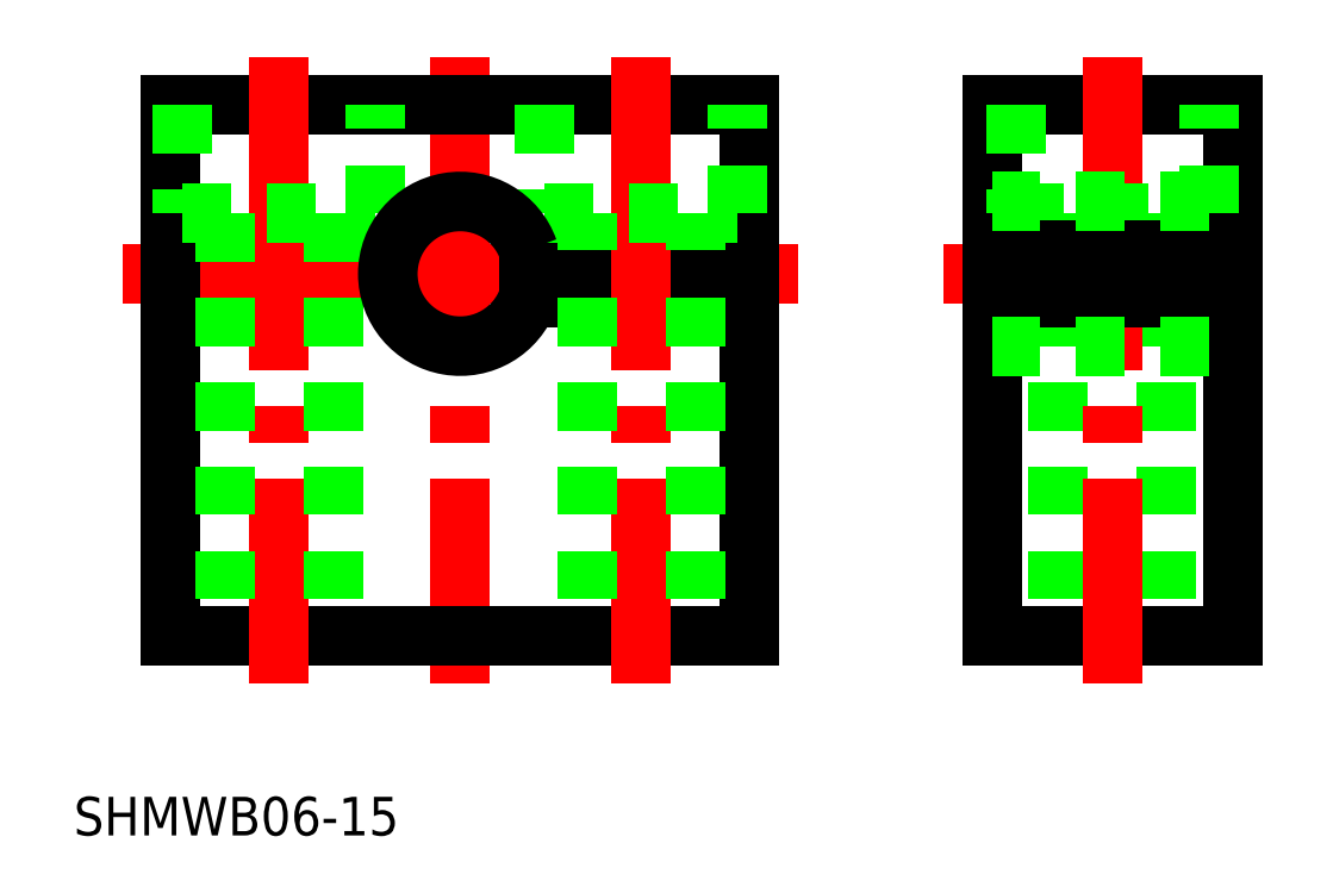
<metadata>
{"format":"dxf","ext":"dxf","renderer":"ezdxf+matplotlib","layout":"modelspace","background":"white","min_lineweight":24,"dpi":150}
</metadata>
<code>
0
SECTION
2
ENTITIES
0
LINE
8
CENTER
10
83.3
20
242.7
30
0
11
83.3
21
216.7
31
0
0
LINE
8
CENTER
10
69.3
20
233.7
30
0
11
97.3
21
233.7
31
0
0
LINE
8
0
10
105.3
20
240.7
30
0
11
105.3
21
218.7
31
0
0
LINE
8
0
10
105.3
20
240.7
30
0
11
115.3
21
240.7
31
0
0
LINE
8
0
10
115.3
20
240.7
30
0
11
115.3
21
218.7
31
0
0
LINE
8
0
10
105.3
20
218.7
30
0
11
115.3
21
218.7
31
0
0
LINE
8
0
10
112.6
20
236.2
30
0
11
112.6
21
234.7
31
0
0
LINE
8
0
10
112.6
20
232.7
30
0
11
112.6
21
218.7
31
0
0
LINE
8
0
10
108.1
20
236.2
30
0
11
108.1
21
234.7
31
0
0
LINE
8
0
10
108.1
20
232.7
30
0
11
108.1
21
218.7
31
0
0
LINE
8
CENTER
10
110.3
20
242.7
30
0
11
110.3
21
216.7
31
0
0
LINE
8
0
10
71.3
20
218.7
30
0
11
71.3
21
240.7
31
0
0
LINE
8
0
10
71.3
20
240.7
30
0
11
95.3
21
240.7
31
0
0
LINE
8
0
10
71.3
20
218.7
30
0
11
95.3
21
218.7
31
0
0
LINE
8
0
10
95.3
20
218.7
30
0
11
95.3
21
232.7
31
0
0
LINE
8
0
10
95.3
20
234.7
30
0
11
95.3
21
240.7
31
0
0
LINE
8
0
10
106.3
20
236.2
30
0
11
114.3
21
236.2
31
0
0
LINE
8
0
10
114.3
20
236.2
30
0
11
114.3
21
240.7
31
0
0
LINE
8
0
10
106.3
20
240.7
30
0
11
106.3
21
236.2
31
0
0
LINE
8
CENTER
10
103.3
20
233.7
30
0
11
117.3
21
233.7
31
0
0
LINE
8
0
10
105.3
20
234.7
30
0
11
115.3
21
234.7
31
0
0
LINE
8
0
10
105.3
20
232.7
30
0
11
115.3
21
232.7
31
0
0
LINE
8
0
10
86.13
20
234.7
30
0
11
95.3
21
234.7
31
0
0
LINE
8
0
10
86.13
20
232.7
30
0
11
95.3
21
232.7
31
0
0
LINE
8
CENTER
10
90.8
20
242.7
30
0
11
90.8
21
216.7
31
0
0
LINE
8
CENTER
10
75.8
20
242.7
30
0
11
75.8
21
216.7
31
0
0
LINE
8
0
10
93.05
20
236.2
30
0
11
93.05
21
234.7
31
0
0
LINE
8
0
10
93.05
20
232.7
30
0
11
93.05
21
218.7
31
0
0
LINE
8
0
10
88.55
20
236.2
30
0
11
88.55
21
234.7
31
0
0
LINE
8
0
10
88.55
20
232.7
30
0
11
88.55
21
218.7
31
0
0
LINE
8
0
10
86.8
20
236.2
30
0
11
94.8
21
236.2
31
0
0
LINE
8
0
10
94.8
20
236.2
30
0
11
94.8
21
240.7
31
0
0
LINE
8
0
10
86.8
20
240.7
30
0
11
86.8
21
236.2
31
0
0
LINE
8
0
10
78.05
20
236.2
30
0
11
78.05
21
218.7
31
0
0
LINE
8
0
10
73.55
20
236.2
30
0
11
73.55
21
218.7
31
0
0
LINE
8
0
10
71.8
20
236.2
30
0
11
79.8
21
236.2
31
0
0
LINE
8
0
10
79.8
20
236.2
30
0
11
79.8
21
240.7
31
0
0
LINE
8
0
10
71.8
20
240.7
30
0
11
71.8
21
236.2
31
0
0
ARC
8
0
10
83.3
20
233.7
30
0
40
3
50
19.47
51
340.5
0
LINE
8
0
10
105.3
20
236.7
30
0
11
115.3
21
236.7
31
0
0
LINE
8
0
10
105.3
20
230.7
30
0
11
115.3
21
230.7
31
0
0
TEXT
8
0
10
67.28
20
210.4
30
0
40
1.6
1
SHMWB06-15
0
VIEWPORT
8
0
10
5.614
20
3.902
30
0
40
9.313
41
6.293
68
     1
69
     1
0
VIEWPORT
8
0
10
5.614
20
3.902
30
0
40
8.982
41
6.243
68
     2
69
     2
0
ENDSEC
0
EOF

</code>
